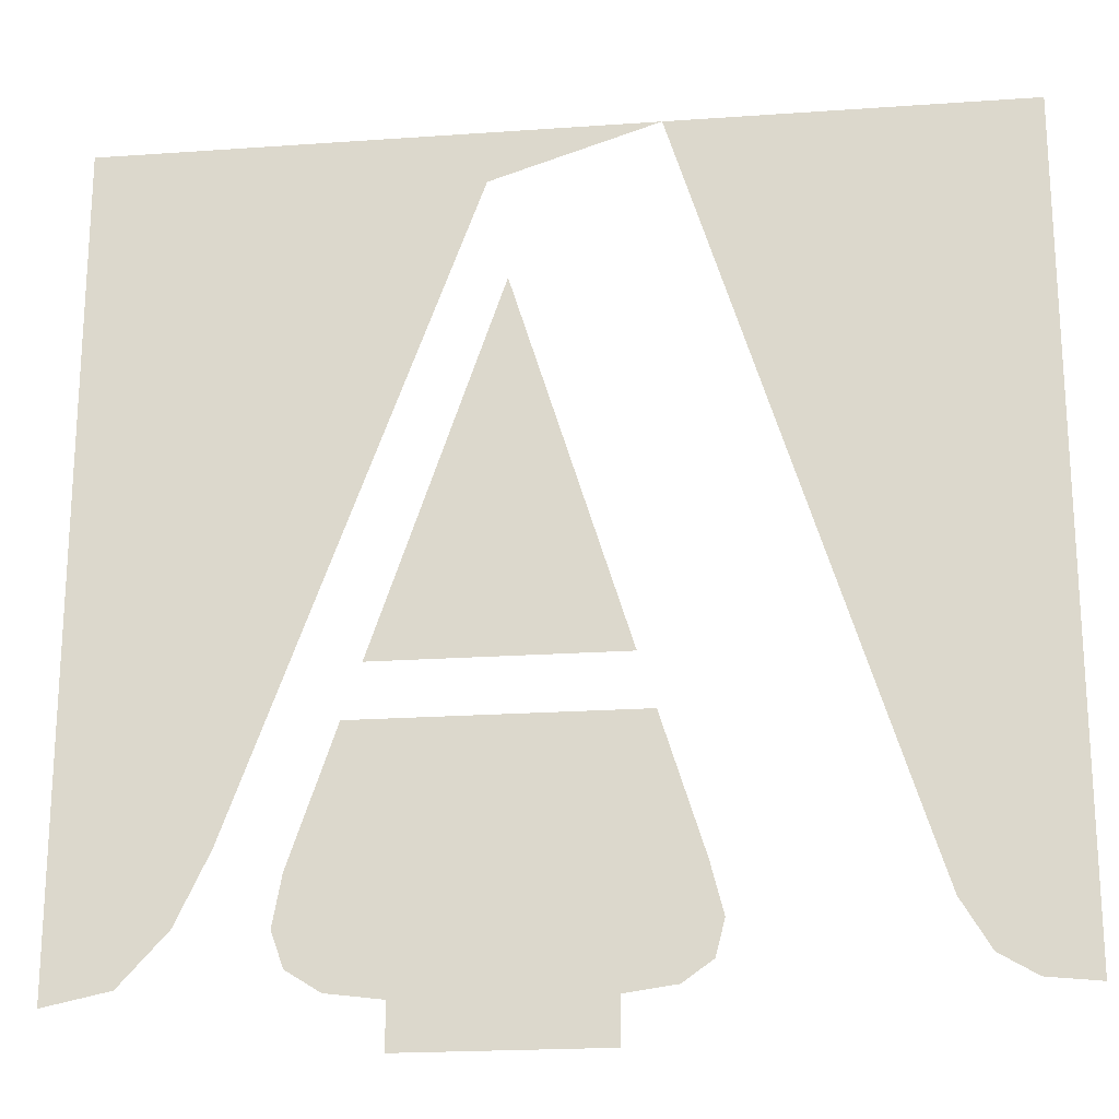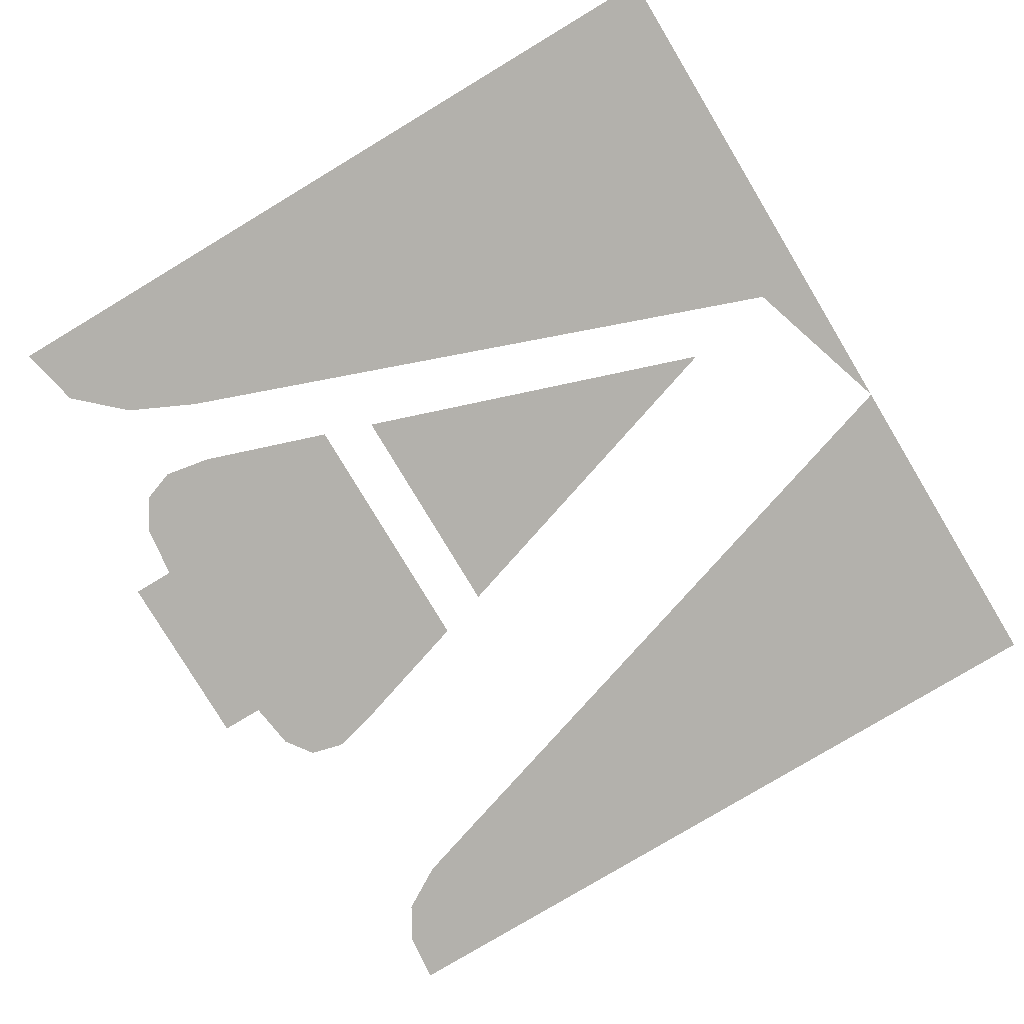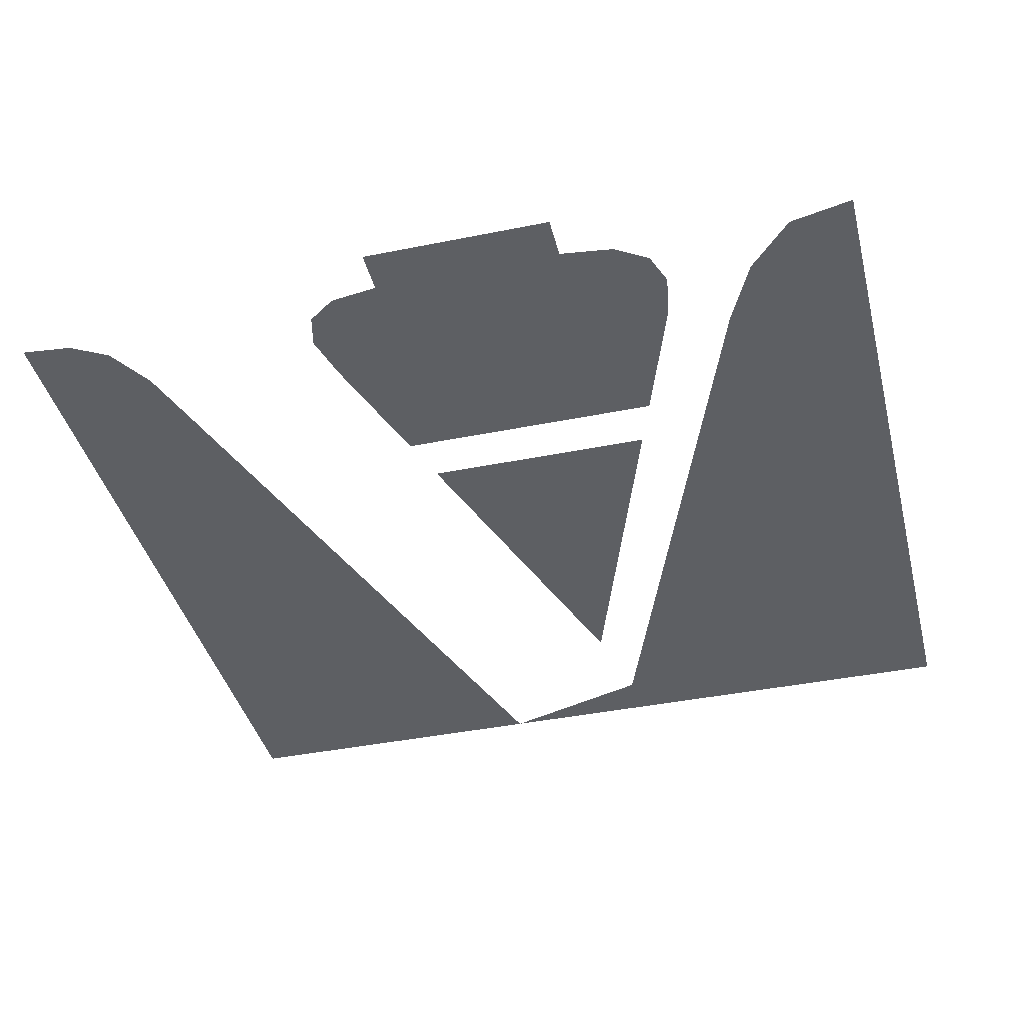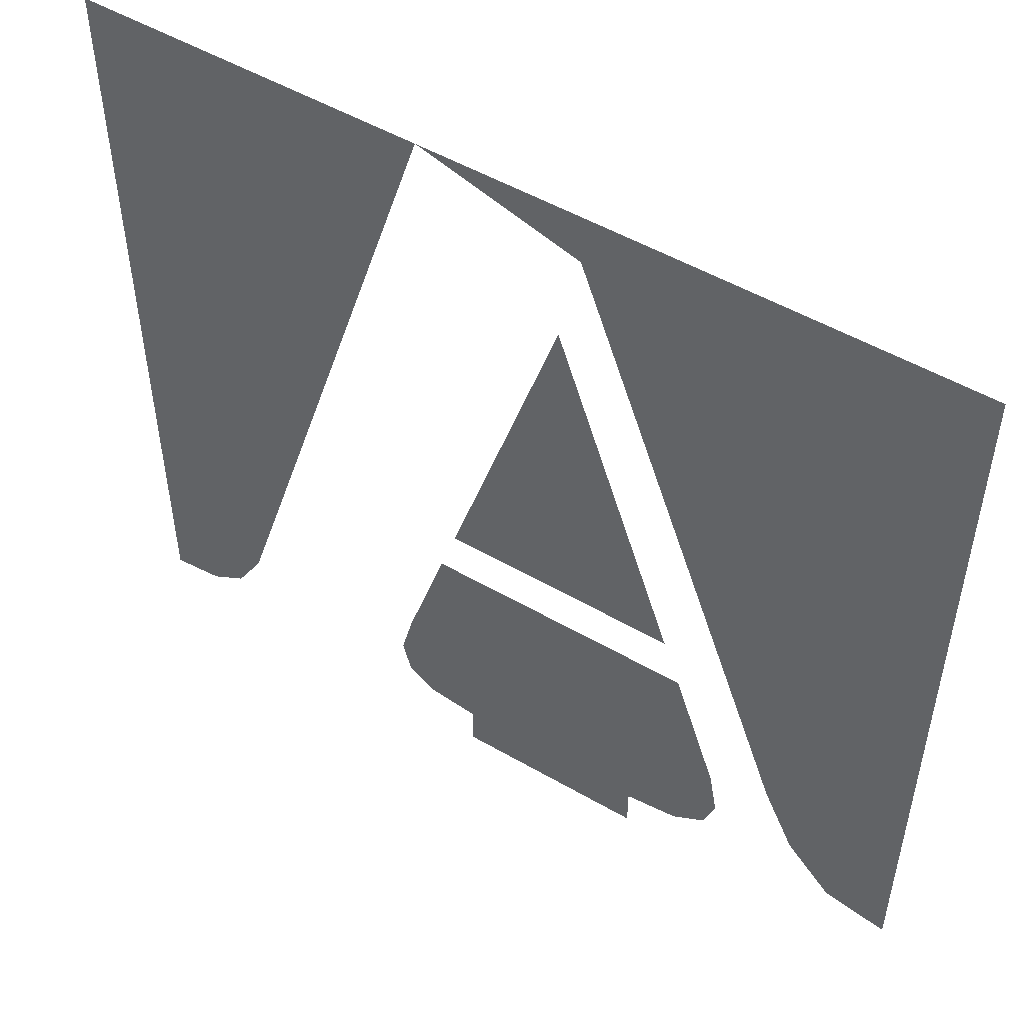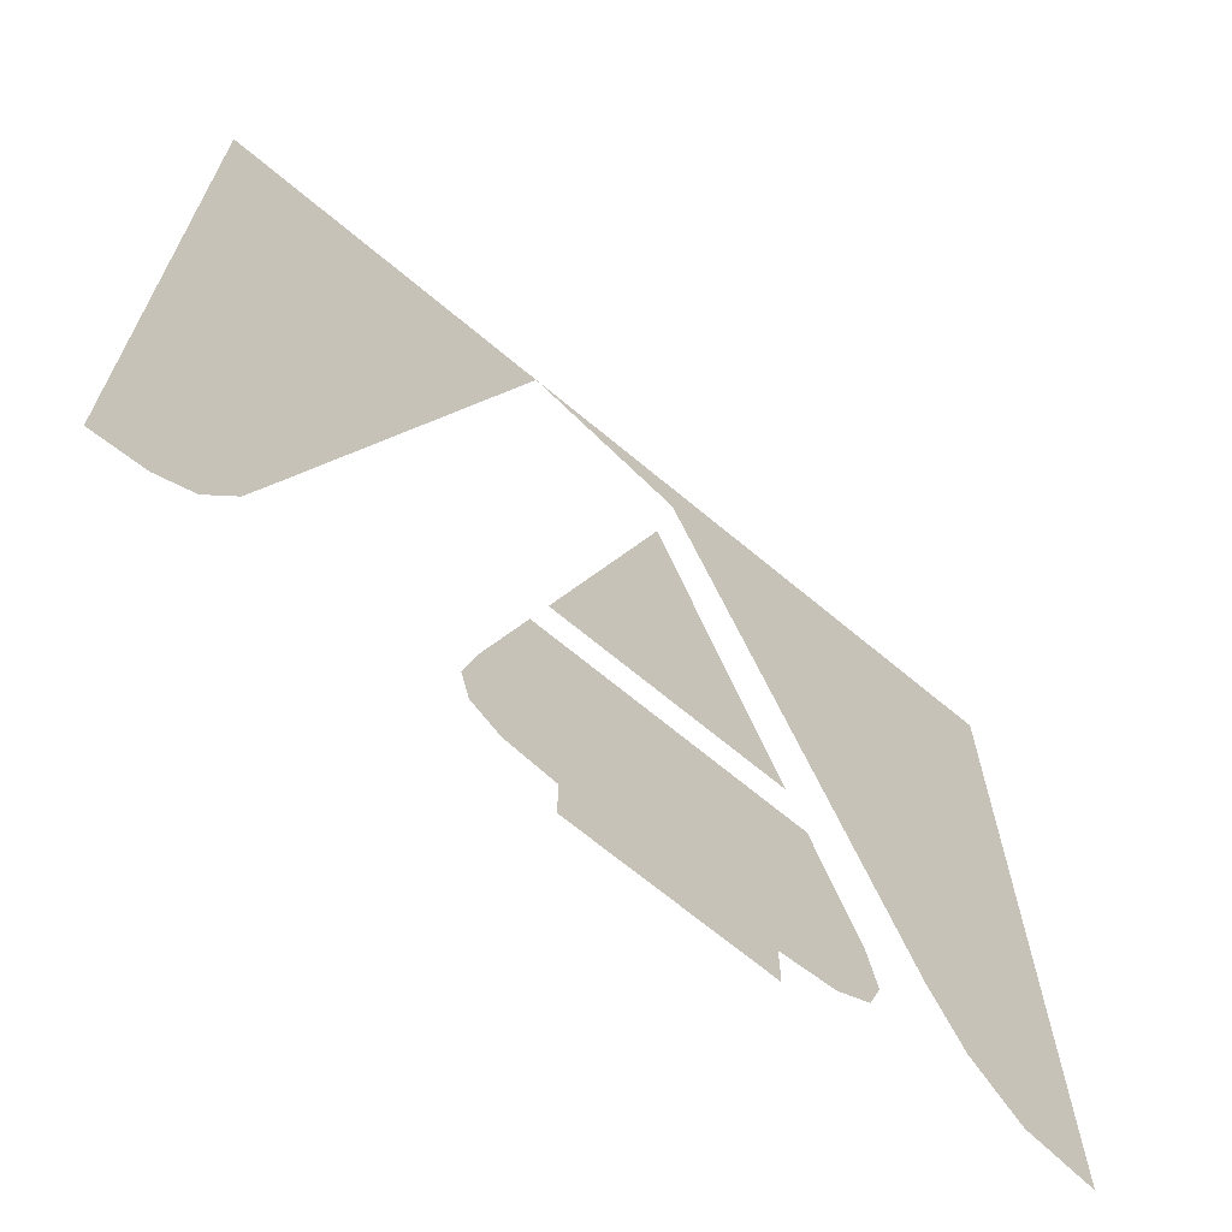
<metadata>
{"format":"obj","ext":"obj","renderer":"f3d","projection":"perspective","resolution":1024,"background":"white","views":[{"elev":-20.6,"azim":7.3,"up":"+Z"},{"elev":-79.1,"azim":-59.0,"up":"+Y"},{"elev":-40.2,"azim":-166.0,"up":"+Y"},{"elev":51.4,"azim":-147.8,"up":"+Z"},{"elev":-68.1,"azim":140.0,"up":"+Z"}]}
</metadata>
<code>
v -0.04105 0 -0.03945
v -0.0469 0 -0.0458
v -0.055 0 -0.0475
v -0.055 0 0.053
v -0.00835 0 0.0466
v -0.037 0 -0.03095
v -0.04105 0 -0.03945
v -0.055 0 0.053
v -0.055 0 0.053
v 0.01185 0 0.053
v -0.00835 0 0.0466
v 0.055 0 0.053
v 0.03815 0 -0.0305
v 0.01185 0 0.053
v 0.055 0 0.053
v 0.04065 0 -0.03835
v 0.03815 0 -0.0305
v 0.055 0 0.053
v 0.04415 0 -0.0442
v 0.04065 0 -0.03835
v 0.055 0 0.053
v 0.04865 0 -0.04685
v 0.04415 0 -0.0442
v 0.055 0 0.053
v 0.055 0 -0.0475
v 0.04865 0 -0.04685
v -0.00585 0 0.03425
v 0.0083 0 -0.01075
v -0.0214 0 -0.01075
v -0.02365 0 -0.01725
v 0.01035 0 -0.01725
v -0.0069 0 -0.03375
v -0.0293 0 -0.03375
v 0.01035 0 -0.01725
v 0.01555 0 -0.03375
v -0.0069 0 -0.03375
v -0.0069 0 -0.03375
v 0.01555 0 -0.03375
v 0.0171 0 -0.03985
v -0.0069 0 -0.03375
v 0.0171 0 -0.03985
v 0.016 0 -0.0441
v -0.0069 0 -0.03375
v 0.016 0 -0.0441
v 0.0124 0 -0.04665
v -0.0069 0 -0.03375
v 0.0124 0 -0.04665
v 0.00625 0 -0.0475
v -0.0069 0 -0.03375
v 0.00625 0 -0.0475
v -0.018 0 -0.0475
v -0.0069 0 -0.03375
v -0.018 0 -0.0475
v -0.02475 0 -0.04665
v -0.0069 0 -0.03375
v -0.02475 0 -0.04665
v -0.0289 0 -0.04405
v -0.0069 0 -0.03375
v -0.0289 0 -0.04405
v -0.0304 0 -0.0398
v -0.0069 0 -0.03375
v -0.0304 0 -0.0398
v -0.0293 0 -0.03375
v 0.00625 0 -0.053
v -0.018 0 -0.053
v -0.018 0 -0.0475
v 0.00625 0 -0.0475
g mesh6964167
f 1 3 2
f 3 1 4
f 5 7 6
f 7 5 8
f 9 11 10
f 12 14 13
f 15 17 16
f 18 20 19
f 21 23 22
f 24 26 25
f 27 29 28
f 30 32 31
f 32 30 33
f 34 36 35
f 37 39 38
f 40 42 41
f 43 45 44
f 46 48 47
f 49 51 50
f 52 54 53
f 55 57 56
f 58 60 59
f 61 63 62
f 64 66 65
f 66 64 67

</code>
